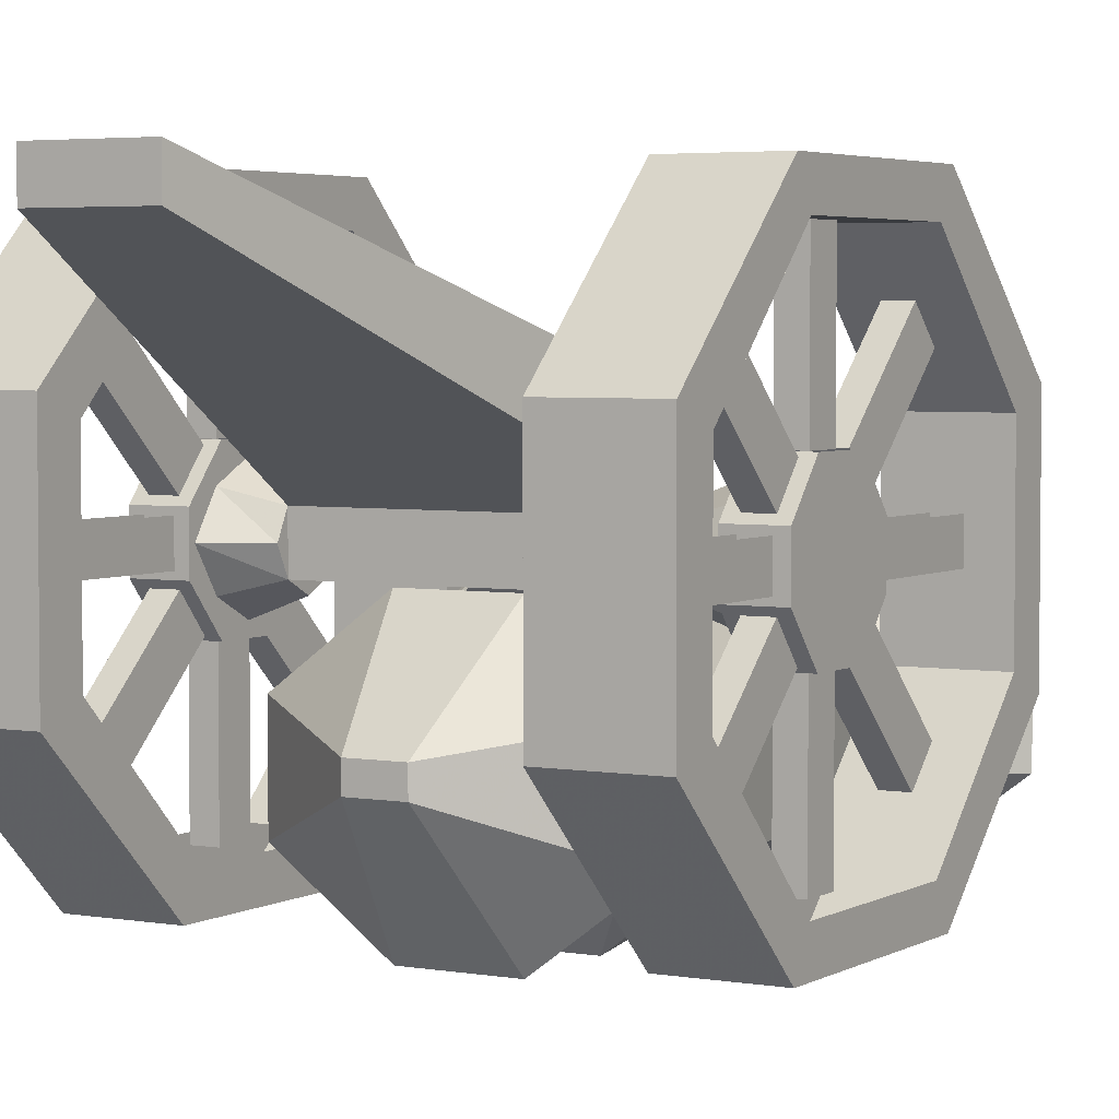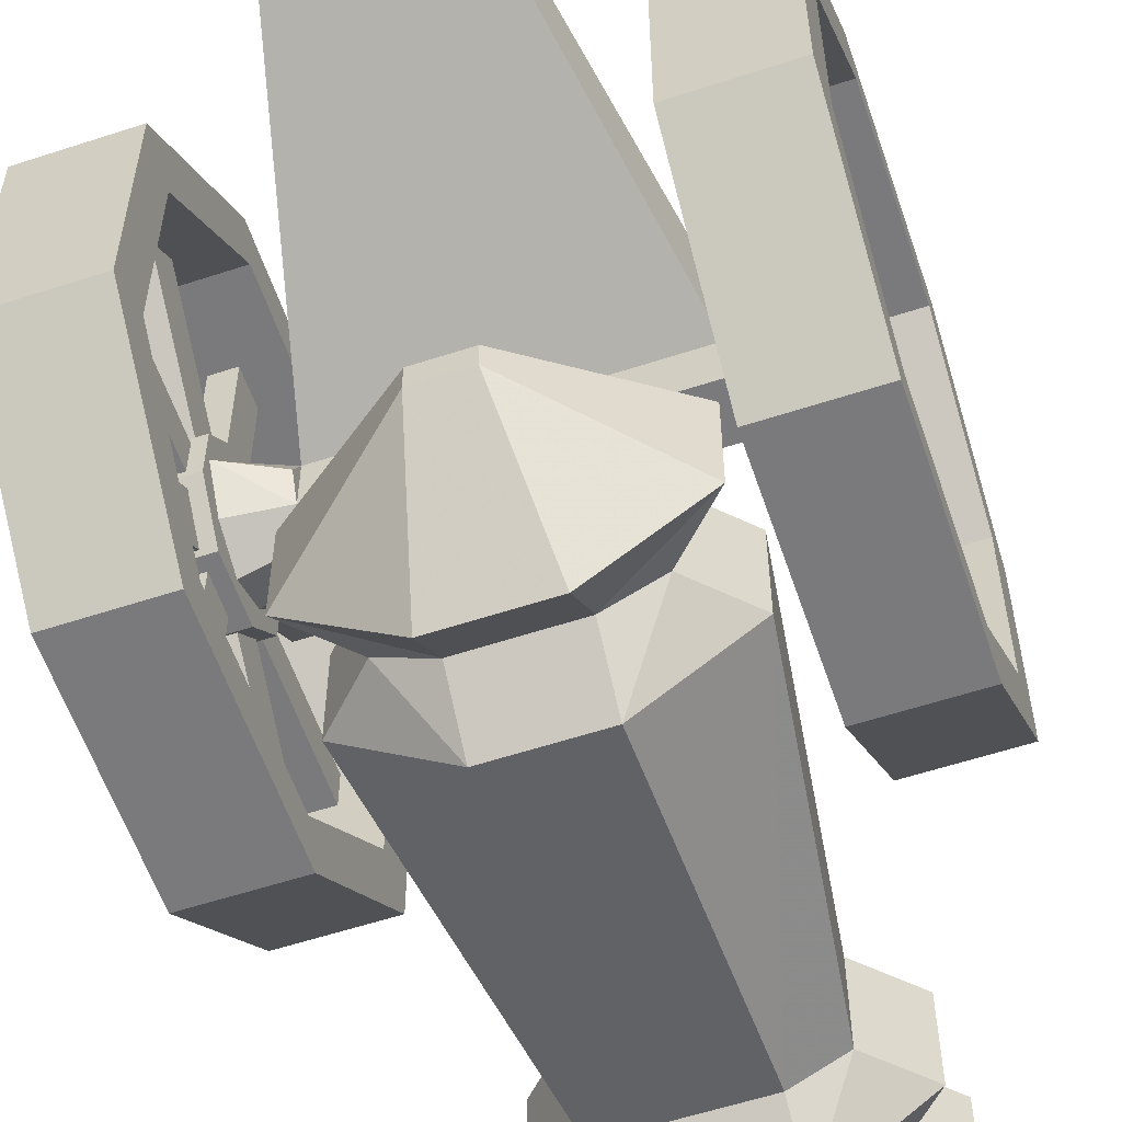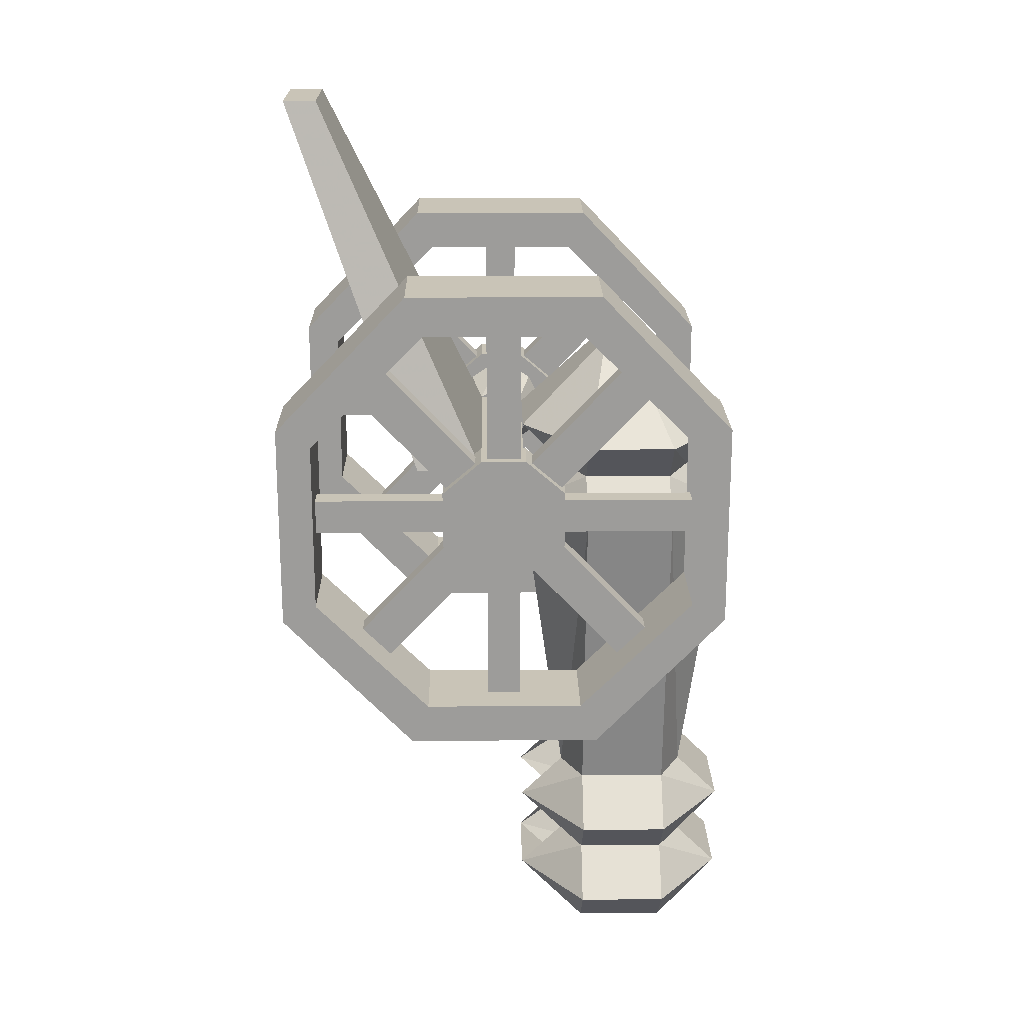
<metadata>
{"format":"obj","ext":"obj","renderer":"f3d","projection":"perspective","resolution":1024,"background":"white","views":[{"elev":3.8,"azim":30.1,"up":"+Y"},{"elev":-58.2,"azim":18.7,"up":"+Y"},{"elev":20.0,"azim":-90.8,"up":"+Z"}]}
</metadata>
<code>
v -0.2656 -0.1641 -0.4609
v -0.2656 -0.2891 -0.3281
v -0.2969 -0.2891 -0.3281
v -0.2969 -0.1641 -0.4609
v -0.2969 -0.125 -0.4219
v -0.2969 -0.25 -0.2891
v -0.2656 -0.25 -0.2891
v -0.2656 -0.125 -0.4219
v -0.25 -0.4141 -0.2891
v -0.25 -0.4141 -0.2109
v -0.3125 -0.4141 -0.2109
v -0.3125 -0.4141 -0.2891
v -0.25 -0.3594 -0.3359
v -0.25 -0.2969 -0.1641
v -0.25 -0.3594 -0.1641
v -0.3125 -0.3594 -0.1641
v -0.3125 -0.2422 -0.2109
v -0.3125 -0.3594 -0.3359
v -0.25 -0.2969 -0.3359
v -0.25 -0.2422 -0.2891
v -0.25 -0.2422 -0.2109
v -0.3125 -0.2969 -0.1641
v -0.3125 -0.2969 -0.3359
v -0.3125 -0.2422 -0.2891
v -0.2656 -0.3516 -0.5234
v -0.2656 -0.3516 -0.3359
v -0.2969 -0.3516 -0.3359
v -0.2969 -0.3516 -0.5234
v -0.2969 -0.3047 -0.3359
v -0.2969 -0.3047 -0.5234
v -0.2656 -0.3047 -0.5234
v -0.2656 -0.3047 -0.3359
v -0.2656 -0.3672 -0.3281
v -0.2656 -0.4922 -0.4609
v -0.2969 -0.4922 -0.4609
v -0.2969 -0.3672 -0.3281
v -0.2969 -0.5312 -0.4219
v -0.2969 -0.4062 -0.2891
v -0.2656 -0.5312 -0.4219
v -0.2656 -0.4062 -0.2891
v -0.2656 -0.4141 -0.2734
v -0.2656 -0.5938 -0.2734
v -0.2969 -0.5938 -0.2734
v -0.2969 -0.4141 -0.2734
v -0.2969 -0.5938 -0.2266
v -0.2969 -0.4141 -0.2266
v -0.2656 -0.5938 -0.2266
v -0.2656 -0.4141 -0.2266
v -0.2656 -0.4062 -0.2109
v -0.2656 -0.5312 -0.07812
v -0.2969 -0.5312 -0.07812
v -0.2969 -0.4062 -0.2109
v -0.2969 -0.3672 -0.1719
v -0.2969 -0.4922 -0.03906
v -0.2656 -0.4922 -0.03906
v -0.2656 -0.3672 -0.1719
v -0.2656 -0.3516 -0.1641
v -0.2656 -0.3516 0.02344
v -0.2969 -0.3516 0.02344
v -0.2969 -0.3516 -0.1641
v -0.2969 -0.3047 0.02344
v -0.2969 -0.3047 -0.1641
v -0.2656 -0.3047 -0.1641
v -0.2656 -0.3047 0.02344
v -0.2656 -0.125 -0.07812
v -0.2656 -0.25 -0.2109
v -0.2969 -0.25 -0.2109
v -0.2969 -0.125 -0.07812
v -0.2969 -0.2891 -0.1719
v -0.2969 -0.1641 -0.03906
v -0.2656 -0.2891 -0.1719
v -0.2656 -0.1641 -0.03906
v -0.2656 -0.0625 -0.2734
v -0.2656 -0.2422 -0.2734
v -0.2969 -0.2422 -0.2734
v -0.2969 -0.0625 -0.2734
v -0.2969 -0.2422 -0.2266
v -0.2969 -0.0625 -0.2266
v -0.2656 -0.2422 -0.2266
v -0.2656 -0.0625 -0.2266
v -0.2188 -0.01562 -0.1094
v -0.2188 -0.0625 -0.1328
v -0.2188 -0.0625 -0.3672
v -0.2188 -0.01562 -0.3906
v -0.2188 -0.2188 -0.5234
v -0.2188 -0.1953 -0.5781
v -0.3438 -0.1953 -0.5781
v -0.3438 -0.01562 -0.3906
v -0.3438 -0.0625 -0.3672
v -0.3438 -0.0625 -0.1328
v -0.3438 -0.01562 -0.1094
v -0.3438 -0.1953 0.07812
v -0.2188 -0.1953 0.07812
v -0.2188 -0.2188 0.02344
v -0.3438 -0.2188 0.02344
v -0.3438 -0.2188 -0.5234
v -0.2188 -0.4375 -0.5234
v -0.2188 -0.4609 -0.5781
v -0.3438 -0.4609 -0.5781
v -0.3438 -0.4375 -0.5234
v -0.2188 -0.5938 -0.1328
v -0.2188 -0.6406 -0.1094
v -0.2188 -0.6406 -0.3906
v -0.2188 -0.5938 -0.3672
v -0.3438 -0.5938 -0.3672
v -0.3438 -0.6406 -0.3906
v -0.3438 -0.6406 -0.1094
v -0.3438 -0.5938 -0.1328
v -0.3438 -0.4609 0.07812
v -0.3438 -0.4375 0.02344
v -0.2188 -0.4375 0.02344
v -0.2188 -0.4609 0.07812
v 0.2969 -0.1641 -0.4609
v 0.2969 -0.2891 -0.3281
v 0.2656 -0.2891 -0.3281
v 0.2656 -0.1641 -0.4609
v 0.2656 -0.125 -0.4219
v 0.2656 -0.25 -0.2891
v 0.2969 -0.25 -0.2891
v 0.2969 -0.125 -0.4219
v 0.3125 -0.4141 -0.2891
v 0.3125 -0.4141 -0.2109
v 0.25 -0.4141 -0.2109
v 0.25 -0.4141 -0.2891
v 0.3125 -0.3594 -0.3359
v 0.3125 -0.2969 -0.1641
v 0.3125 -0.3594 -0.1641
v 0.25 -0.3594 -0.1641
v 0.25 -0.2422 -0.2109
v 0.25 -0.3594 -0.3359
v 0.3125 -0.2969 -0.3359
v 0.3125 -0.2422 -0.2891
v 0.3125 -0.2422 -0.2109
v 0.25 -0.2969 -0.1641
v 0.25 -0.2969 -0.3359
v 0.25 -0.2422 -0.2891
v 0.2969 -0.3516 -0.5234
v 0.2969 -0.3516 -0.3359
v 0.2656 -0.3516 -0.3359
v 0.2656 -0.3516 -0.5234
v 0.2656 -0.3047 -0.3359
v 0.2656 -0.3047 -0.5234
v 0.2969 -0.3047 -0.5234
v 0.2969 -0.3047 -0.3359
v 0.2969 -0.3672 -0.3281
v 0.2969 -0.4922 -0.4609
v 0.2656 -0.4922 -0.4609
v 0.2656 -0.3672 -0.3281
v 0.2656 -0.5312 -0.4219
v 0.2656 -0.4062 -0.2891
v 0.2969 -0.5312 -0.4219
v 0.2969 -0.4062 -0.2891
v 0.2969 -0.4141 -0.2734
v 0.2969 -0.5938 -0.2734
v 0.2656 -0.5938 -0.2734
v 0.2656 -0.4141 -0.2734
v 0.2656 -0.5938 -0.2266
v 0.2656 -0.4141 -0.2266
v 0.2969 -0.5938 -0.2266
v 0.2969 -0.4141 -0.2266
v 0.2969 -0.4062 -0.2109
v 0.2969 -0.5312 -0.07812
v 0.2656 -0.5312 -0.07812
v 0.2656 -0.4062 -0.2109
v 0.2656 -0.3672 -0.1719
v 0.2656 -0.4922 -0.03906
v 0.2969 -0.4922 -0.03906
v 0.2969 -0.3672 -0.1719
v 0.2969 -0.3516 -0.1641
v 0.2969 -0.3516 0.02344
v 0.2656 -0.3516 0.02344
v 0.2656 -0.3516 -0.1641
v 0.2656 -0.3047 0.02344
v 0.2656 -0.3047 -0.1641
v 0.2969 -0.3047 -0.1641
v 0.2969 -0.3047 0.02344
v 0.2969 -0.125 -0.07812
v 0.2969 -0.25 -0.2109
v 0.2656 -0.25 -0.2109
v 0.2656 -0.125 -0.07812
v 0.2656 -0.2891 -0.1719
v 0.2656 -0.1641 -0.03906
v 0.2969 -0.2891 -0.1719
v 0.2969 -0.1641 -0.03906
v 0.2969 -0.0625 -0.2734
v 0.2969 -0.2422 -0.2734
v 0.2656 -0.2422 -0.2734
v 0.2656 -0.0625 -0.2734
v 0.2656 -0.2422 -0.2266
v 0.2656 -0.0625 -0.2266
v 0.2969 -0.2422 -0.2266
v 0.2969 -0.0625 -0.2266
v 0.3438 -0.01562 -0.1094
v 0.3438 -0.0625 -0.1328
v 0.3438 -0.0625 -0.3672
v 0.3438 -0.01562 -0.3906
v 0.3438 -0.2188 -0.5234
v 0.3438 -0.1953 -0.5781
v 0.2188 -0.1953 -0.5781
v 0.2188 -0.01562 -0.3906
v 0.2188 -0.0625 -0.3672
v 0.2188 -0.0625 -0.1328
v 0.2188 -0.01562 -0.1094
v 0.2188 -0.1953 0.07812
v 0.3438 -0.1953 0.07812
v 0.3438 -0.2188 0.02344
v 0.2188 -0.2188 0.02344
v 0.2188 -0.2188 -0.5234
v 0.3438 -0.4375 -0.5234
v 0.3438 -0.4609 -0.5781
v 0.2188 -0.4609 -0.5781
v 0.2188 -0.4375 -0.5234
v 0.3438 -0.5938 -0.1328
v 0.3438 -0.6406 -0.1094
v 0.3438 -0.6406 -0.3906
v 0.3438 -0.5938 -0.3672
v 0.2188 -0.5938 -0.3672
v 0.2188 -0.6406 -0.3906
v 0.2188 -0.6406 -0.1094
v 0.2188 -0.5938 -0.1328
v 0.2188 -0.4609 0.07812
v 0.2188 -0.4375 0.02344
v 0.3438 -0.4375 0.02344
v 0.3438 -0.4609 0.07812
v -0.1875 -0.2969 -0.2812
v -0.1875 -0.2812 -0.25
v -0.1875 -0.2969 -0.2188
v -0.1875 -0.3281 -0.2031
v -0.1875 -0.3594 -0.2188
v -0.1875 -0.375 -0.25
v -0.1875 -0.3594 -0.2812
v -0.1875 -0.3281 -0.2969
v -0.25 -0.3281 -0.3281
v -0.25 -0.2812 -0.2969
v -0.25 -0.2578 -0.25
v -0.25 -0.2812 -0.2031
v -0.25 -0.3281 -0.1719
v -0.25 -0.375 -0.2031
v -0.25 -0.3984 -0.25
v -0.25 -0.375 -0.2969
v 0.1875 -0.3281 -0.2969
v 0.1875 -0.3594 -0.2812
v 0.1875 -0.375 -0.25
v 0.1875 -0.3594 -0.2188
v 0.1875 -0.3281 -0.2031
v 0.1875 -0.2969 -0.2188
v 0.1875 -0.2812 -0.25
v 0.1875 -0.2969 -0.2812
v 0.25 -0.2812 -0.2969
v 0.25 -0.3281 -0.3281
v 0.25 -0.375 -0.2969
v 0.25 -0.3984 -0.25
v 0.25 -0.375 -0.2031
v 0.25 -0.3281 -0.1719
v 0.25 -0.2812 -0.2031
v 0.25 -0.2578 -0.25
v -0.1875 -0.2031 -0.2188
v 0.1875 -0.2031 -0.2188
v -0.0625 -0.0625 0.2969
v -0.0625 -0.01562 0.2969
v 0.0625 -0.0625 0.2969
v 0.0625 -0.01562 0.2969
v -0.07812 -0.5469 -0.9688
v -0.07812 -0.4844 -0.9688
v -0.03125 -0.4375 -0.9688
v 0.03125 -0.4375 -0.9688
v 0.07812 -0.4844 -0.9688
v 0.07812 -0.5469 -0.9688
v 0.03125 -0.5938 -0.9688
v -0.03125 -0.5938 -0.9688
v -0.0625 -0.6094 -1
v -0.125 -0.5781 -1
v -0.125 -0.4531 -1
v -0.0625 -0.4219 -1
v 0.0625 -0.4219 -1
v 0.125 -0.4531 -1
v 0.125 -0.5781 -1
v 0.0625 -0.6094 -1
v 0.0625 -0.6719 -0.9375
v -0.0625 -0.6719 -0.9375
v -0.1875 -0.5781 -0.9375
v -0.1875 -0.4531 -0.9375
v -0.0625 -0.3594 -0.9375
v 0.0625 -0.3594 -0.9375
v 0.1875 -0.4531 -0.9375
v 0.1875 -0.5781 -0.9375
v 0.0625 -0.6094 -0.875
v -0.0625 -0.6094 -0.875
v -0.125 -0.5781 -0.875
v -0.125 -0.4531 -0.875
v -0.0625 -0.4219 -0.875
v -0.0625 -0.3594 -0.8125
v -0.1875 -0.4531 -0.8125
v -0.125 -0.4531 -0.75
v -0.0625 -0.4219 -0.75
v -0.1875 -0.4531 -0.3125
v -0.0625 -0.3594 -0.3125
v -0.125 -0.4531 -0.25
v -0.0625 -0.4219 -0.25
v -0.1875 -0.4531 -0.1875
v -0.0625 -0.3594 -0.1875
v -0.03125 -0.4844 -0.0625
v 0.0625 -0.3594 -0.1875
v 0.03125 -0.4844 -0.0625
v 0.1875 -0.4531 -0.1875
v 0.0625 -0.4219 -0.25
v 0.125 -0.4531 -0.25
v 0.0625 -0.3594 -0.3125
v 0.1875 -0.4531 -0.3125
v 0.0625 -0.4219 -0.75
v 0.125 -0.4531 -0.75
v 0.0625 -0.3594 -0.8125
v 0.1875 -0.4531 -0.8125
v 0.125 -0.4531 -0.875
v 0.0625 -0.4219 -0.875
v 0.125 -0.5781 -0.875
v 0.0625 -0.6719 -0.8125
v -0.0625 -0.6719 -0.8125
v -0.1875 -0.5781 -0.8125
v -0.125 -0.5781 -0.75
v -0.1875 -0.5781 -0.3125
v -0.125 -0.5781 -0.25
v -0.1875 -0.5781 -0.1875
v -0.03125 -0.5156 -0.0625
v 0.03125 -0.5156 -0.0625
v 0.1875 -0.5781 -0.1875
v 0.125 -0.5781 -0.25
v 0.1875 -0.5781 -0.3125
v 0.125 -0.5781 -0.75
v 0.1875 -0.5781 -0.8125
v 0.0625 -0.6094 -0.75
v -0.0625 -0.6094 -0.75
v 0.0625 -0.6719 -0.3125
v -0.0625 -0.6719 -0.3125
v 0.0625 -0.6094 -0.25
v -0.0625 -0.6094 -0.25
v 0.0625 -0.6719 -0.1875
v -0.0625 -0.6719 -0.1875
f 1 2 3
f 1 3 4
f 4 3 5
f 5 3 6
f 5 6 7
f 5 7 8
f 8 7 1
f 1 7 2
f 25 26 27
f 25 27 28
f 28 27 29
f 28 29 30
f 31 32 26
f 31 26 25
f 33 34 35
f 33 35 36
f 36 35 37
f 36 37 38
f 38 37 39
f 38 39 40
f 40 39 34
f 40 34 33
f 41 42 43
f 41 43 44
f 44 43 45
f 44 45 46
f 46 45 47
f 46 47 48
f 48 47 42
f 48 42 41
f 49 50 51
f 49 51 52
f 52 51 53
f 53 51 54
f 53 54 55
f 53 55 56
f 56 55 49
f 49 55 50
f 57 58 59
f 57 59 60
f 60 59 61
f 60 61 62
f 63 64 58
f 63 58 57
f 65 66 67
f 65 67 68
f 68 67 69
f 68 69 70
f 70 69 71
f 70 71 72
f 72 71 66
f 72 66 65
f 73 74 75
f 73 75 76
f 76 75 77
f 76 77 78
f 78 77 79
f 78 79 80
f 80 79 74
f 80 74 73
f 113 114 115
f 113 115 116
f 116 115 117
f 117 115 118
f 117 118 119
f 117 119 120
f 120 119 113
f 113 119 114
f 137 138 139
f 137 139 140
f 140 139 141
f 140 141 142
f 143 144 138
f 143 138 137
f 145 146 147
f 145 147 148
f 148 147 149
f 148 149 150
f 150 149 151
f 150 151 152
f 152 151 146
f 152 146 145
f 153 154 155
f 153 155 156
f 156 155 157
f 156 157 158
f 158 157 159
f 158 159 160
f 160 159 154
f 160 154 153
f 161 162 163
f 161 163 164
f 164 163 165
f 165 163 166
f 165 166 167
f 165 167 168
f 168 167 161
f 161 167 162
f 169 170 171
f 169 171 172
f 172 171 173
f 172 173 174
f 175 176 170
f 175 170 169
f 177 178 179
f 177 179 180
f 180 179 181
f 180 181 182
f 182 181 183
f 182 183 184
f 184 183 178
f 184 178 177
f 185 186 187
f 185 187 188
f 188 187 189
f 188 189 190
f 190 189 191
f 190 191 192
f 192 191 186
f 192 186 185
f 225 226 227
f 225 227 228
f 225 228 229
f 225 229 230
f 225 230 231
f 225 231 232
f 225 232 233
f 225 233 234
f 225 234 226
f 226 234 235
f 226 235 227
f 227 235 236
f 227 236 228
f 228 236 237
f 228 237 229
f 229 237 238
f 229 238 230
f 230 238 239
f 230 239 231
f 231 239 240
f 231 240 232
f 232 240 233
f 241 242 243
f 241 243 244
f 241 244 245
f 241 245 246
f 241 246 247
f 241 247 248
f 241 248 249
f 241 249 250
f 241 250 242
f 242 250 251
f 242 251 243
f 243 251 252
f 243 252 244
f 244 252 253
f 244 253 245
f 245 253 254
f 245 254 246
f 246 254 255
f 246 255 247
f 247 255 256
f 247 256 248
f 248 256 249
f 227 257 258
f 227 258 246
f 227 246 259
f 227 259 257
f 257 259 260
f 260 259 261
f 260 261 262
f 262 261 246
f 262 246 258
f 259 246 261
f 231 225 248
f 231 248 242
f 231 242 229
f 229 242 244
f 229 244 227
f 227 244 246
f 9 10 11
f 9 11 12
f 9 12 13
f 9 13 14
f 9 14 10
f 10 14 15
f 10 15 16
f 10 16 11
f 11 16 17
f 11 17 12
f 12 17 18
f 12 18 13
f 13 18 19
f 13 19 14
f 14 19 20
f 14 20 21
f 14 21 17
f 14 17 22
f 14 22 15
f 15 22 16
f 16 22 17
f 20 19 23
f 20 23 24
f 24 23 17
f 17 23 18
f 18 23 19
f 121 122 123
f 121 123 124
f 121 124 125
f 121 125 126
f 121 126 122
f 122 126 127
f 122 127 128
f 122 128 123
f 123 128 129
f 123 129 124
f 124 129 130
f 124 130 125
f 125 130 131
f 125 131 126
f 126 131 132
f 126 132 133
f 126 133 129
f 126 129 134
f 126 134 127
f 127 134 128
f 128 134 129
f 132 131 135
f 132 135 136
f 136 135 129
f 129 135 130
f 130 135 131
f 81 82 83
f 81 83 84
f 84 83 85
f 84 85 86
f 84 86 87
f 84 87 88
f 88 87 89
f 88 89 90
f 88 90 91
f 91 90 92
f 91 92 93
f 91 93 81
f 81 93 94
f 81 94 82
f 82 94 95
f 82 95 90
f 82 90 83
f 83 90 89
f 83 89 85
f 85 89 96
f 85 96 97
f 85 97 98
f 85 98 86
f 86 98 99
f 86 99 87
f 87 99 100
f 87 100 96
f 87 96 89
f 101 102 103
f 101 103 104
f 104 103 98
f 104 98 97
f 104 97 100
f 104 100 105
f 105 100 106
f 105 106 107
f 105 107 108
f 108 107 109
f 108 109 110
f 108 110 111
f 108 111 101
f 101 111 102
f 102 111 112
f 102 112 109
f 102 109 107
f 102 107 103
f 103 107 106
f 103 106 98
f 98 106 99
f 99 106 100
f 94 93 112
f 94 112 111
f 94 111 110
f 94 110 95
f 95 110 92
f 95 92 90
f 110 109 92
f 92 109 112
f 92 112 93
f 96 100 97
f 193 194 195
f 193 195 196
f 196 195 197
f 196 197 198
f 196 198 199
f 196 199 200
f 200 199 201
f 200 201 202
f 200 202 203
f 203 202 204
f 203 204 205
f 203 205 193
f 193 205 206
f 193 206 194
f 194 206 207
f 194 207 202
f 194 202 195
f 195 202 201
f 195 201 197
f 197 201 208
f 197 208 209
f 197 209 210
f 197 210 198
f 198 210 211
f 198 211 199
f 199 211 212
f 199 212 208
f 199 208 201
f 213 214 215
f 213 215 216
f 216 215 210
f 216 210 209
f 216 209 212
f 216 212 217
f 217 212 218
f 217 218 219
f 217 219 220
f 220 219 221
f 220 221 222
f 220 222 223
f 220 223 213
f 213 223 214
f 214 223 224
f 214 224 221
f 214 221 219
f 214 219 215
f 215 219 218
f 215 218 210
f 210 218 211
f 211 218 212
f 206 205 224
f 206 224 223
f 206 223 222
f 206 222 207
f 207 222 204
f 207 204 202
f 222 221 204
f 204 221 224
f 204 224 205
f 208 212 209
f 263 264 265
f 263 265 266
f 263 266 267
f 263 267 268
f 263 268 269
f 263 269 270
f 263 270 271
f 263 271 272
f 263 272 264
f 264 272 273
f 264 273 265
f 265 273 274
f 265 274 266
f 266 274 275
f 266 275 267
f 267 275 276
f 267 276 268
f 268 276 277
f 268 277 269
f 269 277 278
f 269 278 270
f 270 278 271
f 271 278 279
f 271 279 280
f 271 280 272
f 272 280 281
f 272 281 273
f 273 281 282
f 273 282 283
f 273 283 274
f 274 283 275
f 275 283 284
f 275 284 276
f 276 284 285
f 276 285 277
f 277 285 286
f 277 286 279
f 277 279 278
f 280 279 287
f 280 287 288
f 280 288 289
f 280 289 281
f 281 289 282
f 282 289 290
f 282 290 283
f 283 290 291
f 291 290 292
f 292 290 293
f 292 293 294
f 292 294 295
f 295 294 296
f 295 296 297
f 297 296 298
f 297 298 299
f 299 298 300
f 299 300 301
f 301 300 302
f 301 302 303
f 303 302 304
f 303 304 305
f 303 305 306
f 306 305 307
f 306 307 308
f 308 307 309
f 308 309 310
f 310 309 311
f 310 311 312
f 312 311 313
f 312 313 314
f 312 314 315
f 315 314 284
f 284 314 285
f 285 314 286
f 286 314 316
f 286 316 279
f 279 316 287
f 287 316 317
f 287 317 288
f 288 317 318
f 288 318 289
f 289 318 319
f 289 319 290
f 290 319 293
f 293 319 320
f 293 320 294
f 294 320 321
f 294 321 296
f 296 321 322
f 296 322 298
f 298 322 300
f 300 322 323
f 300 323 324
f 300 324 302
f 302 324 325
f 302 325 304
f 304 325 326
f 304 326 305
f 305 326 307
f 307 326 327
f 307 327 328
f 307 328 309
f 309 328 329
f 309 329 311
f 311 329 330
f 311 330 313
f 313 330 316
f 313 316 314
f 331 332 318
f 331 318 317
f 331 317 329
f 331 329 328
f 331 328 333
f 331 333 332
f 332 333 334
f 332 334 321
f 332 321 320
f 332 320 318
f 318 320 319
f 335 336 334
f 335 334 333
f 335 333 327
f 335 327 326
f 335 326 337
f 335 337 338
f 335 338 336
f 336 338 323
f 336 323 322
f 336 322 334
f 334 322 321
f 338 337 325
f 338 325 324
f 338 324 323
f 316 330 317
f 317 330 329
f 333 328 327
f 337 326 325

</code>
